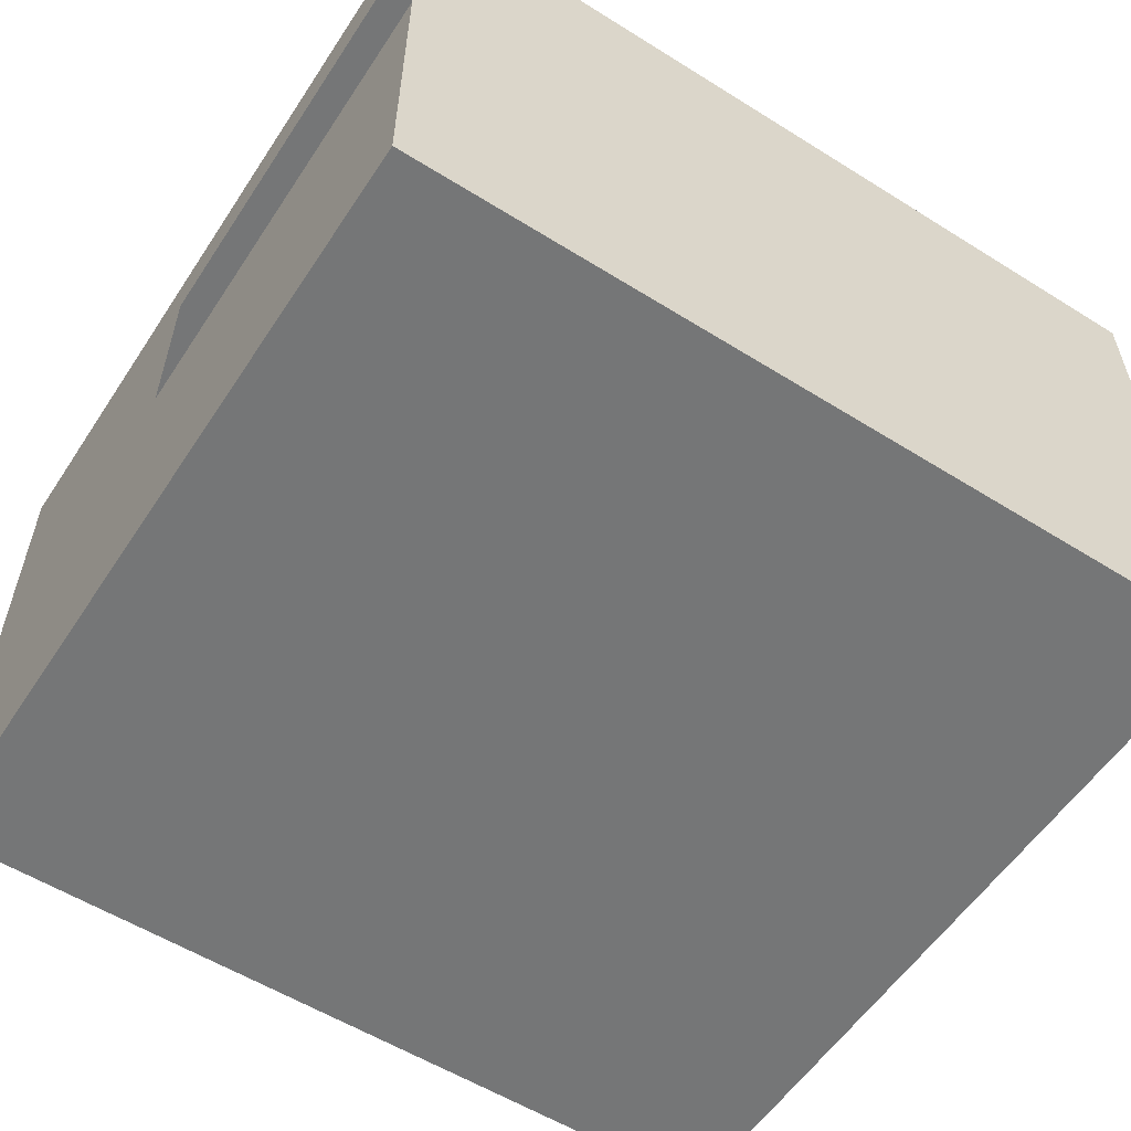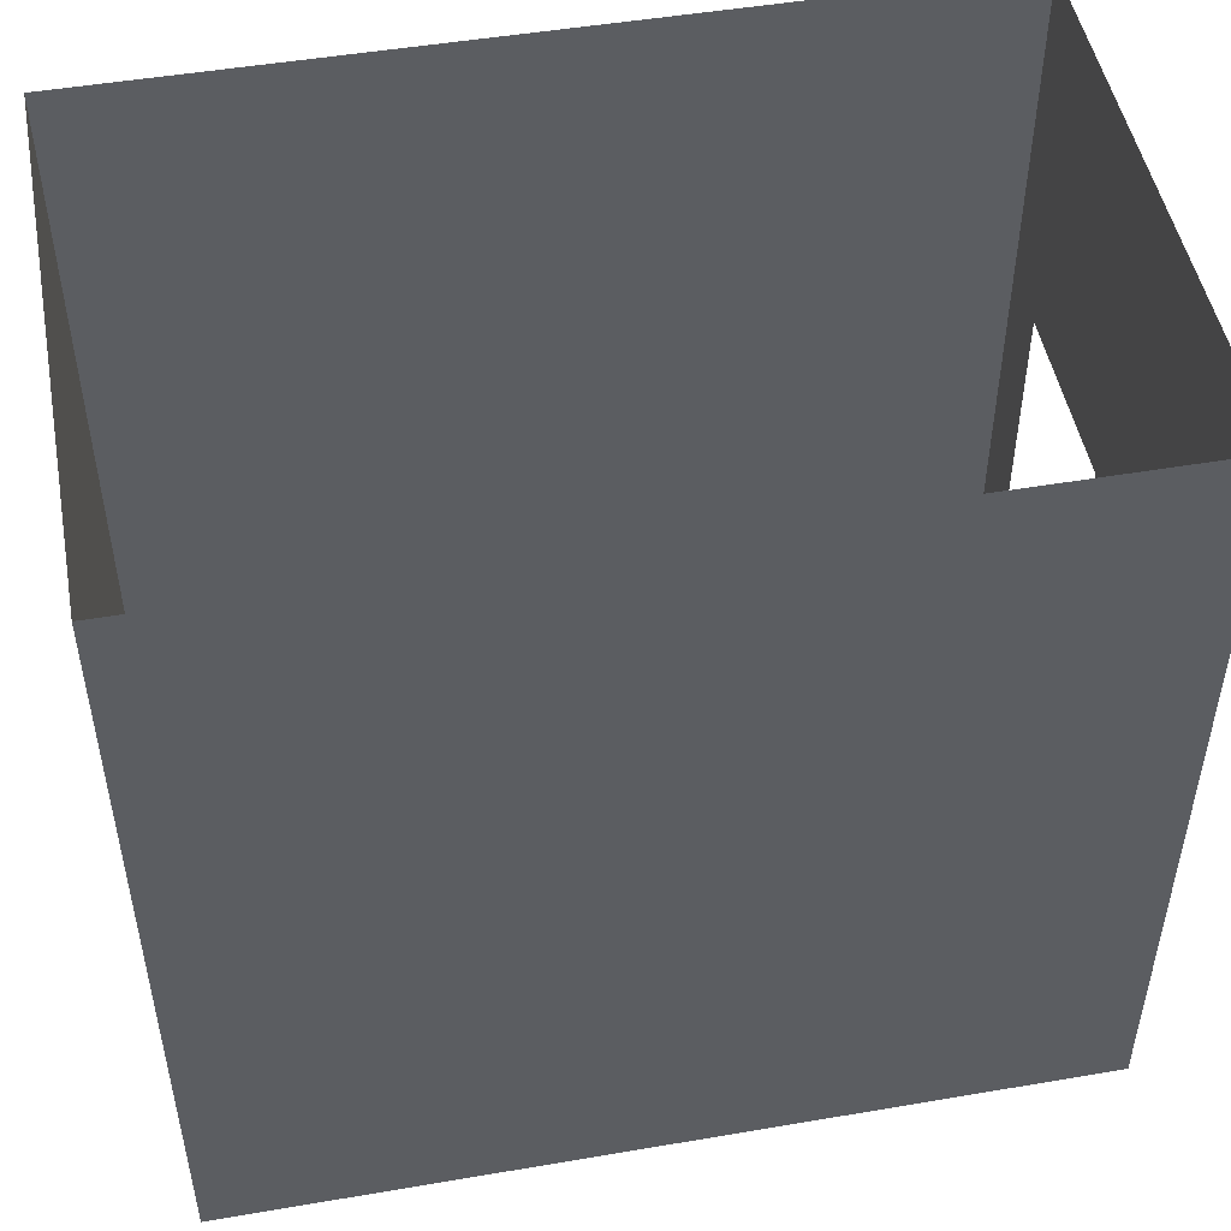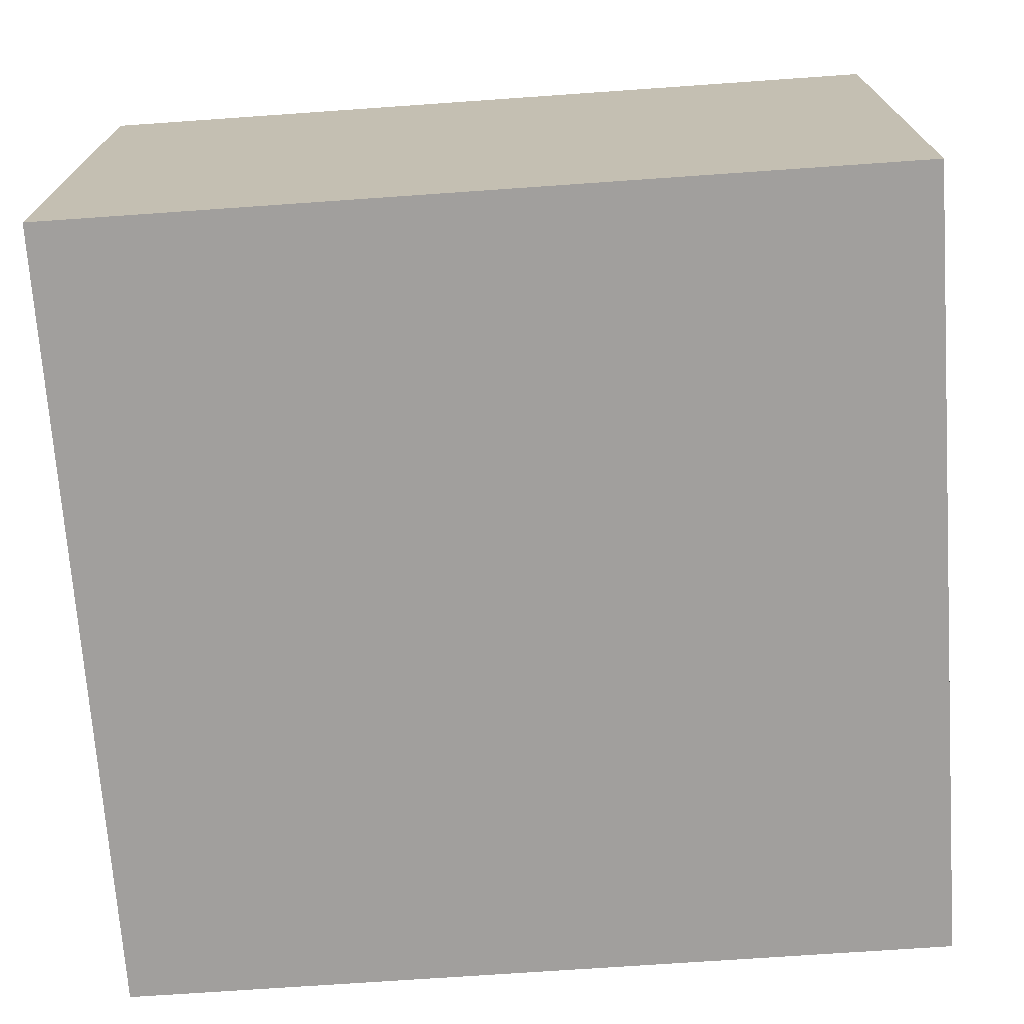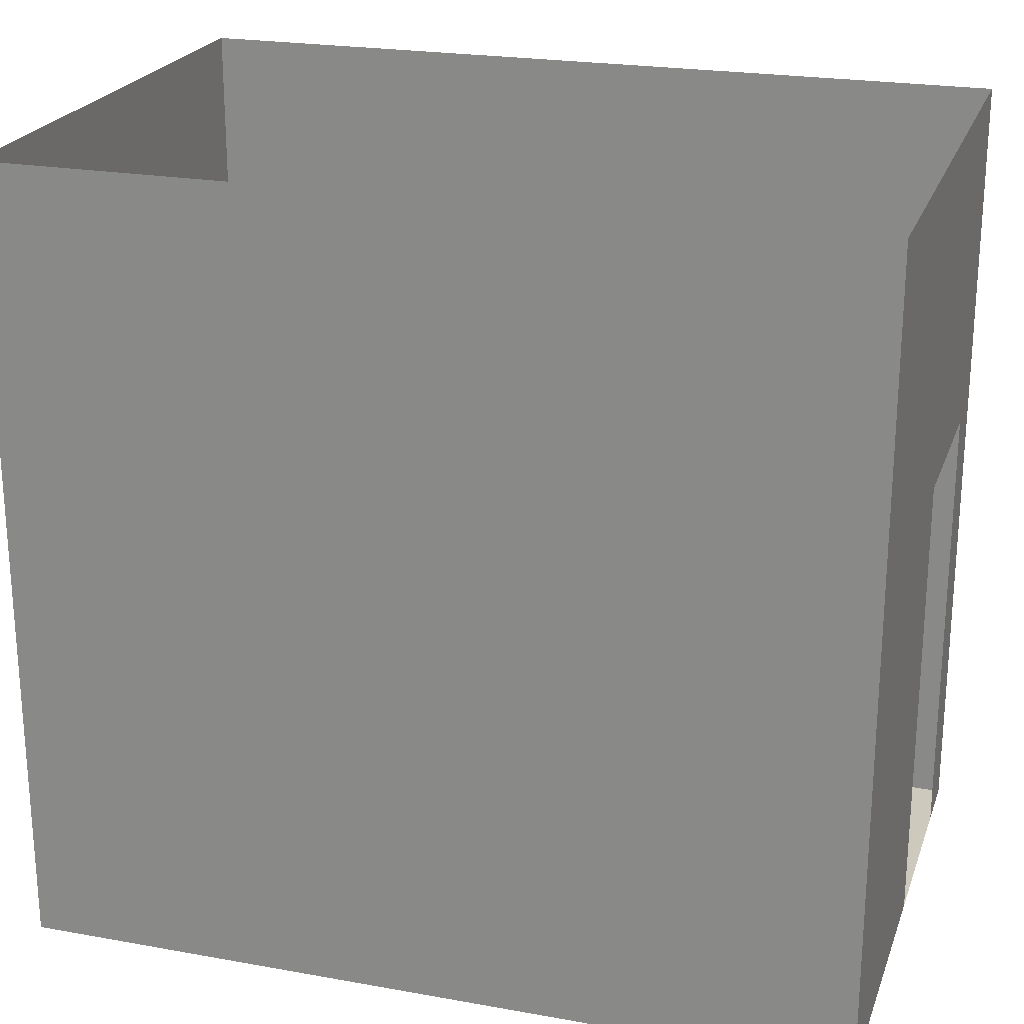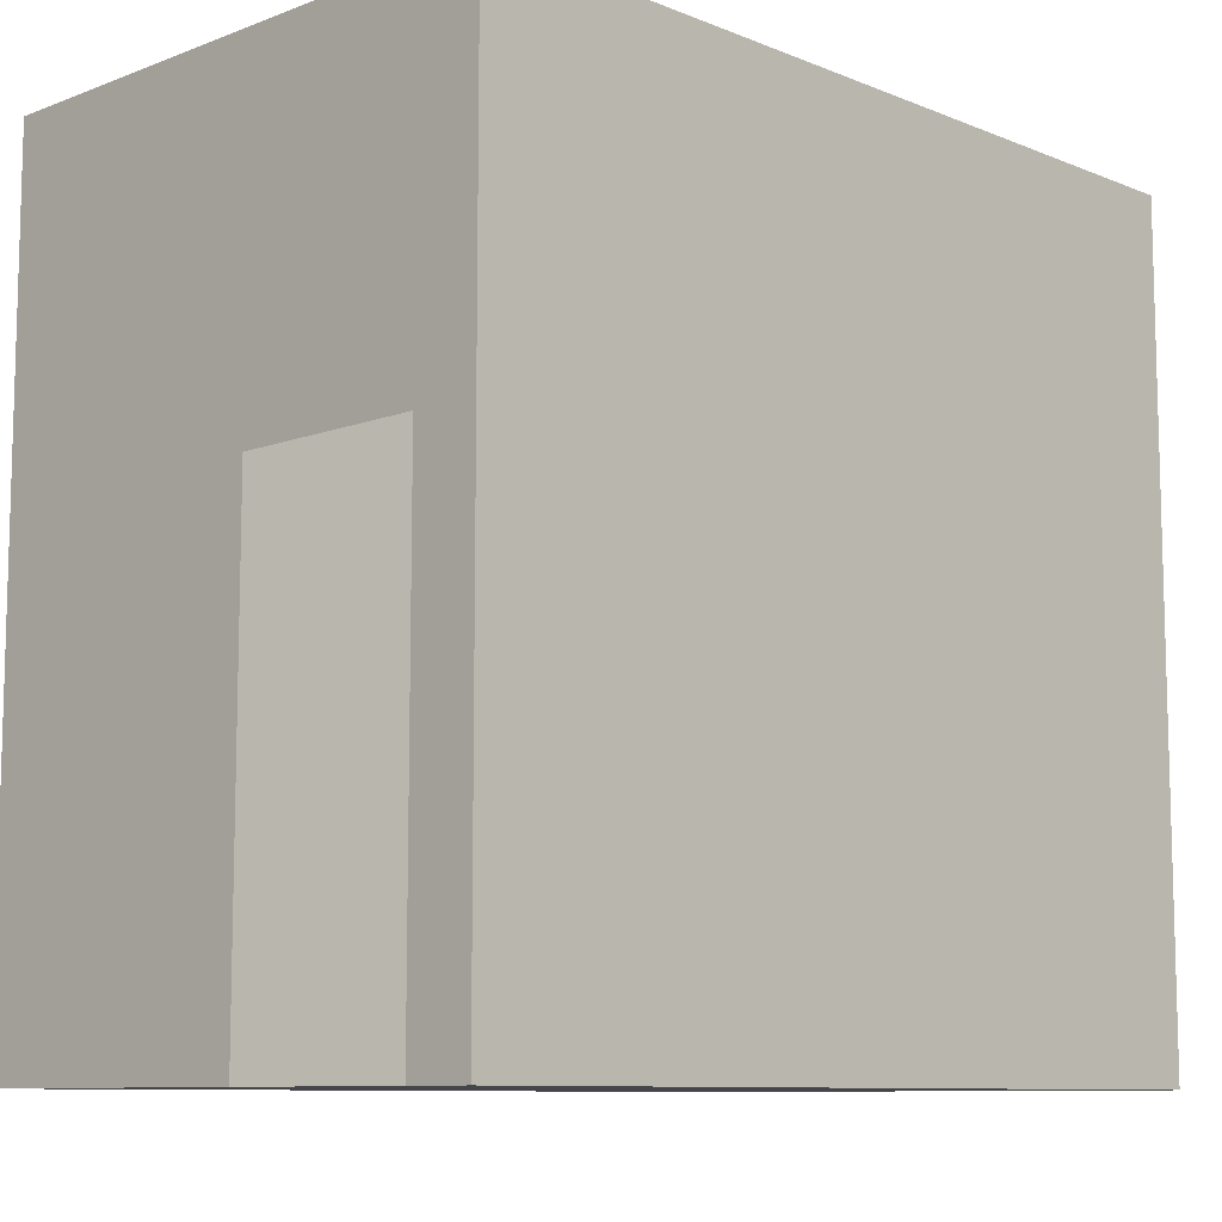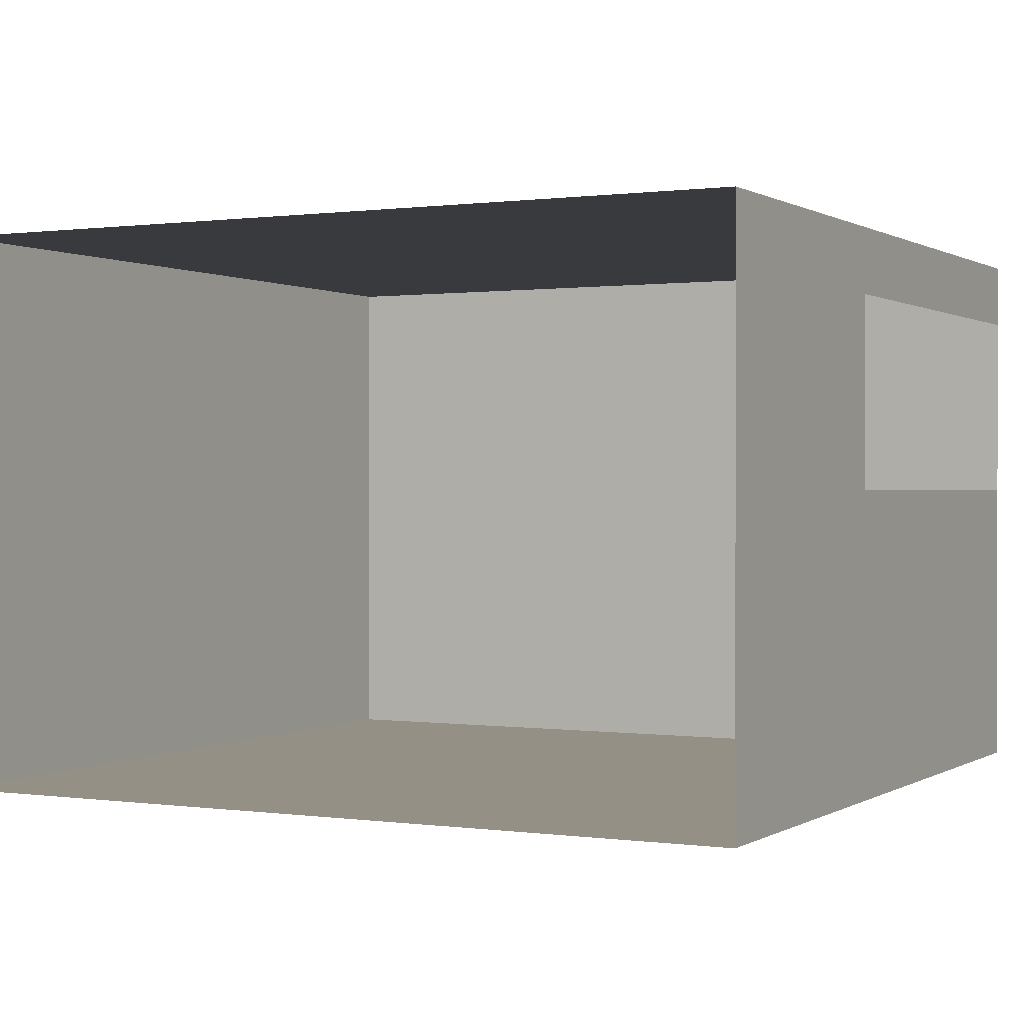
<metadata>
{"format":"obj","ext":"obj","renderer":"f3d","projection":"perspective","resolution":1024,"background":"white","views":[{"elev":-56.7,"azim":-33.1,"up":"+Z"},{"elev":49.3,"azim":169.3,"up":"+Y"},{"elev":-71.5,"azim":4.0,"up":"+Z"},{"elev":22.7,"azim":-162.9,"up":"+Y"},{"elev":-9.6,"azim":-45.9,"up":"+Y"},{"elev":0.5,"azim":-152.6,"up":"+Z"}]}
</metadata>
<code>
g Mesh1 DES034 Model
v 8.942 7.551 -39.14
v 8.941 9.651 -37.79
v 8.941 7.551 -37.79
f 1 2 3
v 8.942 11.15 -39.14
f 2 1 4
f 3 2 1
f 4 1 2
v 12.7 7.551 -39.14
f 5 4 1
v 12.7 11.15 -39.14
f 4 5 6
f 1 4 5
f 6 5 4
v 12.7 7.551 -36.65
f 7 6 5
v 12.7 11.15 -36.65
f 6 7 8
f 8 7 6
v 8.941 11.15 -36.65
f 7 9 8
v 8.941 7.551 -36.65
f 9 7 10
f 10 7 9
v 8.941 7.551 -36.94
f 7 11 10
f 11 7 3
f 10 11 7
f 11 9 10
v 8.941 9.651 -36.94
f 9 11 12
f 10 9 11
f 12 11 9
f 9 12 4
f 4 12 9
f 4 12 2
f 2 12 4
f 3 7 11
f 3 7 1
f 1 7 3
f 1 7 5
f 5 7 1
f 5 6 7
f 8 9 7
g Mesh2 DES034 Model
l 9 4
l 10 9
l 10 11
l 10 7
l 7 8
l 5 7
l 1 5
l 3 1
l 3 2
l 3 11
l 11 12
l 12 2
l 1 4
l 4 6
l 5 6
l 6 8
l 9 8
g Mesh3 Model
v 3.928 7.301 3.149
v 3.928 11.15 3.149
l 13 14
g Mesh4 Model
v 14.67 9.7 5.326
v 14.67 10.59 5.326
l 15 16
g Mesh5 Model
v 18.76 10.66 6.033
v 18.76 9.776 6.033
l 17 18
v 18.76 10.66 6.033
l 19 18
g Mesh6 Model
v 11.62 11.15 5.272
v 14.67 11.15 5.273
l 20 21
v 11.62 7.551 5.272
l 22 20
v 11.62 7.301 5.272
l 23 22
v 11.82 7.301 5.272
l 24 23
v 11.82 7.551 5.272
l 25 22
v 14.67 10.55 5.273
l 26 21
g Mesh7 Model
v 12.02 11.15 4.872
v 14.27 11.15 4.873
l 27 28
v 12.02 7.551 4.872
l 29 27
g Mesh8 Model
v 4.328 7.551 2.75
v 4.328 11.15 2.75
l 30 31

</code>
